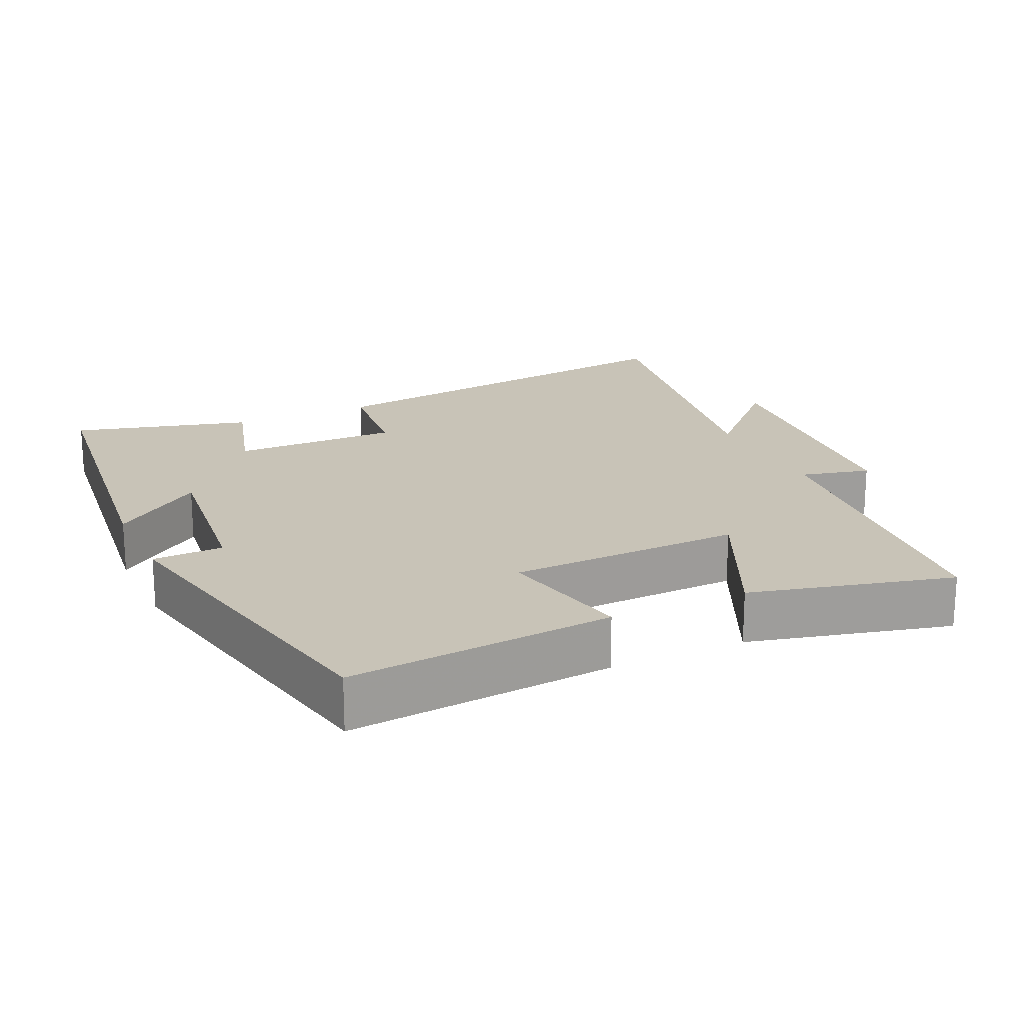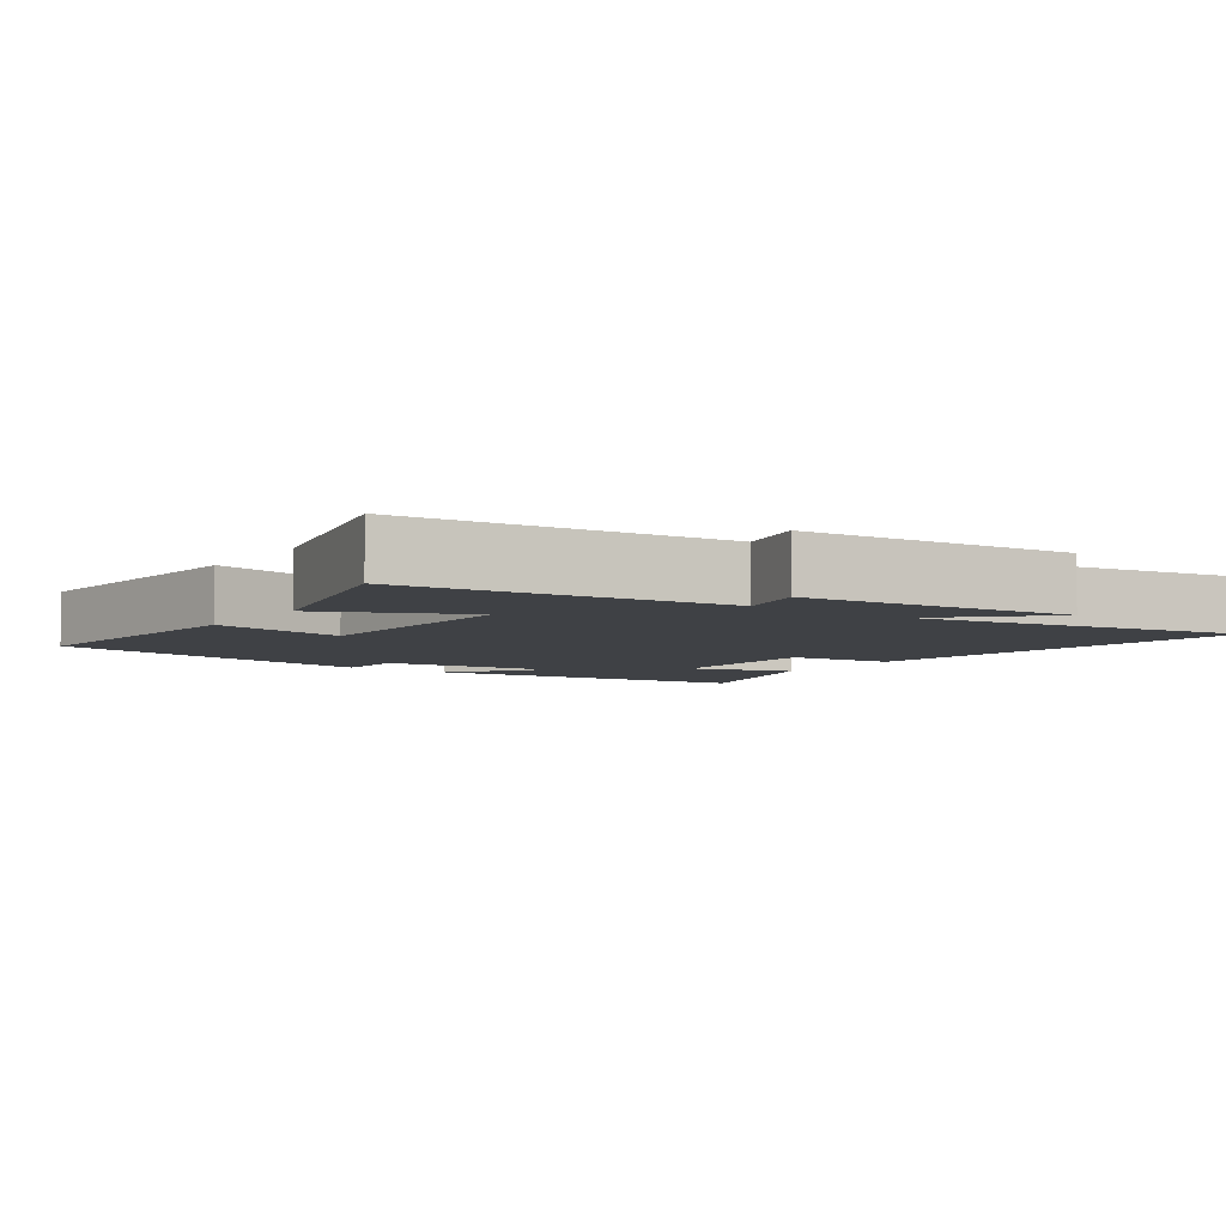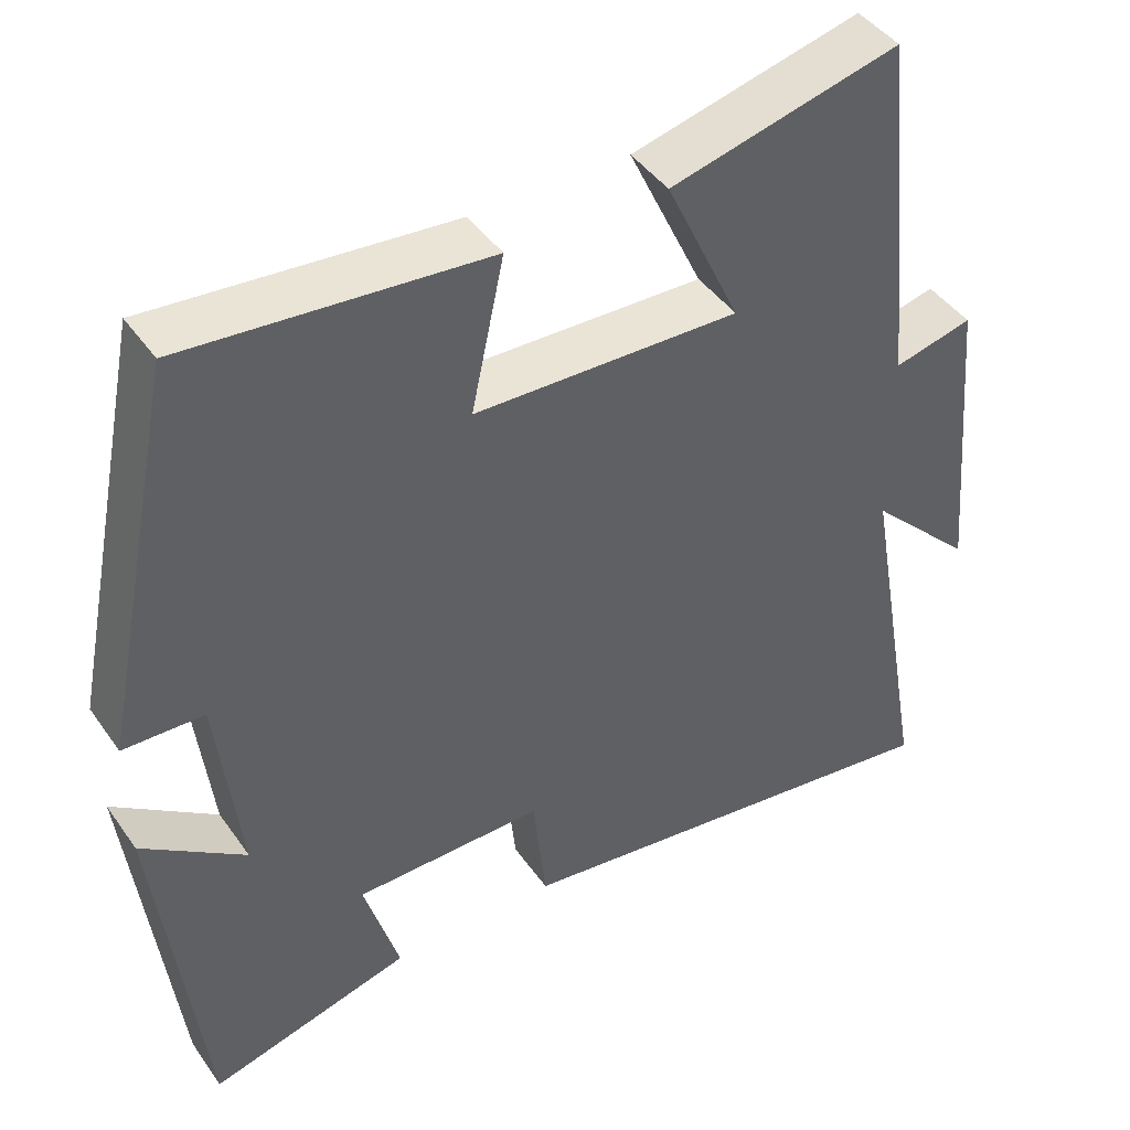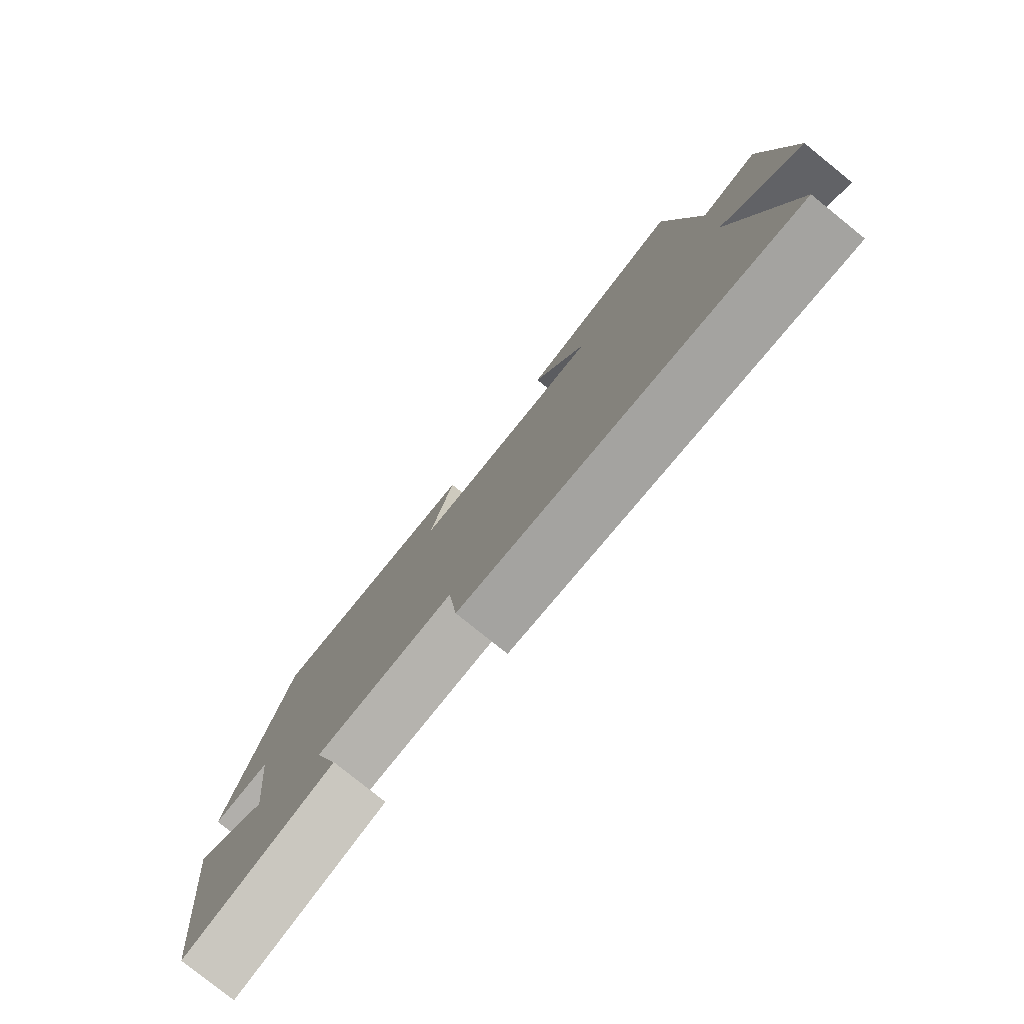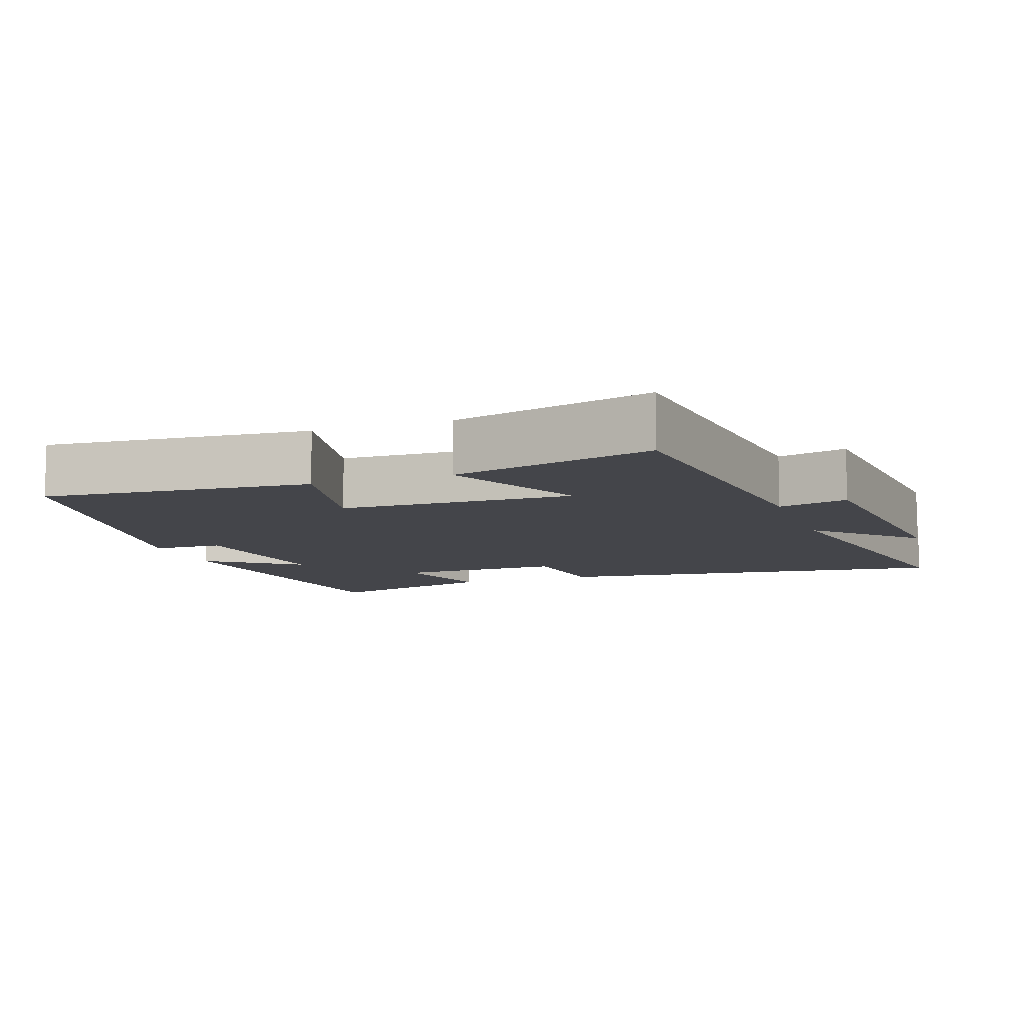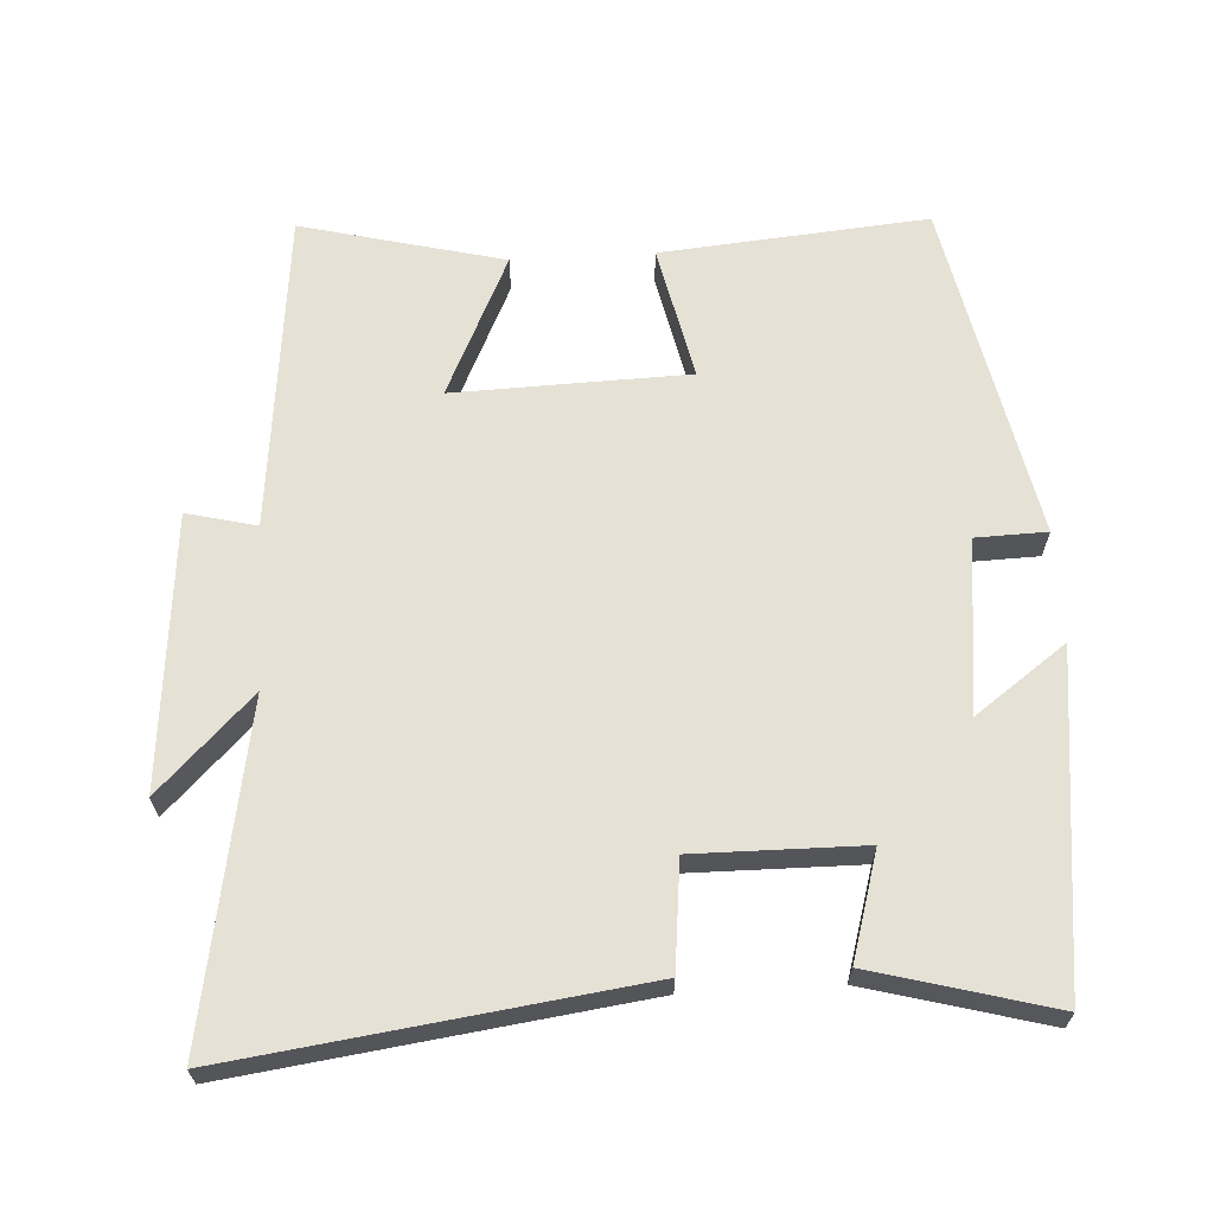
<metadata>
{"format":"obj","ext":"obj","renderer":"f3d","projection":"perspective","resolution":1024,"background":"white","views":[{"elev":19.6,"azim":-24.9,"up":"+Y"},{"elev":-5.7,"azim":54.9,"up":"+Y"},{"elev":43.9,"azim":-32.6,"up":"+Z"},{"elev":-79.7,"azim":51.2,"up":"+Z"},{"elev":-9.2,"azim":19.8,"up":"+Y"},{"elev":64.9,"azim":176.7,"up":"+Y"}]}
</metadata>
<code>
v -0.445 0.07 -0.568
v -0.5 0.07 -0.1
v -0.372 0.07 -0.193
v -0.4 0.07 0.051
v -0.5 0.07 0.054
v -0.403 0.07 0.533
v -0.028 0.07 0.5
v -0.069 0.07 0.31
v 0.261 0.07 0.3
v 0.168 0.07 0.5
v 0.453 0.07 0.571
v 0.5 0.07 0.12
v 0.598 0.07 0.144
v 0.632 0.07 -0.24
v 0.5 0.07 -0.108
v 0.582 0.07 -0.576
v 0.015 0.07 -0.5
v -0.001 0.07 -0.349
v -0.237 0.07 -0.351
v -0.193 0.07 -0.5
v -0.445 0 -0.568
v -0.5 0 -0.1
v -0.372 0 -0.193
v -0.4 0 0.051
v -0.5 0 0.054
v -0.403 0 0.533
v -0.028 0 0.5
v -0.069 0 0.31
v 0.261 0 0.3
v 0.168 0 0.5
v 0.453 0 0.571
v 0.5 0 0.12
v 0.598 0 0.144
v 0.632 0 -0.24
v 0.5 0 -0.108
v 0.582 0 -0.576
v 0.015 0 -0.5
v -0.001 0 -0.349
v -0.237 0 -0.351
v -0.193 0 -0.5
f 1 2 3
f 20 1 3
f 19 20 3
f 18 19 3 4
f 15 16 17 18
f 15 18 4
f 12 13 14 15
f 11 12 15
f 10 11 15
f 9 10 15
f 8 9 15 4
f 6 7 8
f 5 6 8
f 4 5 8
f 23 22 21
f 23 21 40
f 23 40 39
f 24 23 39 38
f 38 37 36 35
f 24 38 35
f 35 34 33 32
f 35 32 31
f 35 31 30
f 35 30 29
f 24 35 29 28
f 28 27 26
f 28 26 25
f 28 25 24
f 1 21 22 2
f 2 22 23 3
f 3 23 24 4
f 4 24 25 5
f 5 25 26 6
f 6 26 27 7
f 7 27 28 8
f 8 28 29 9
f 9 29 30 10
f 10 30 31 11
f 11 31 32 12
f 12 32 33 13
f 13 33 34 14
f 14 34 35 15
f 15 35 36 16
f 16 36 37 17
f 17 37 38 18
f 18 38 39 19
f 19 39 40 20
f 20 40 21 1

</code>
